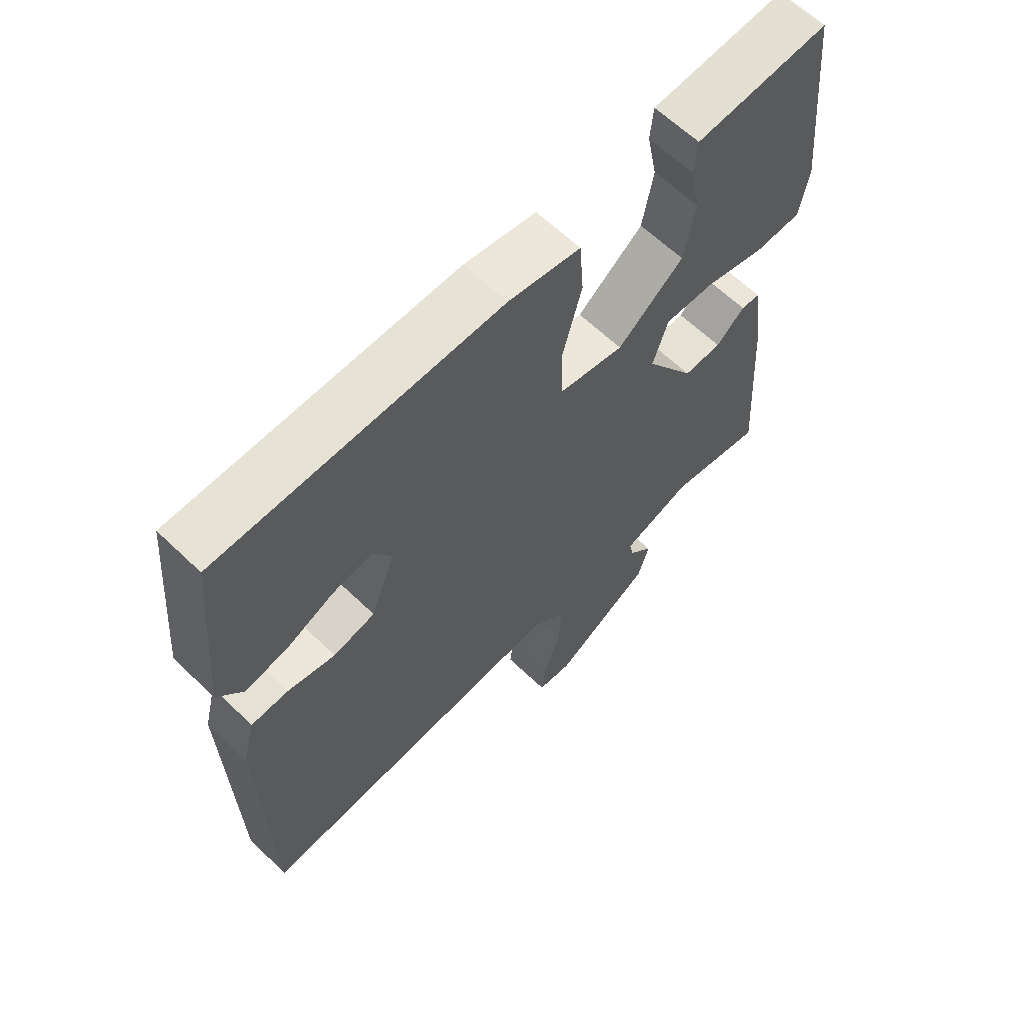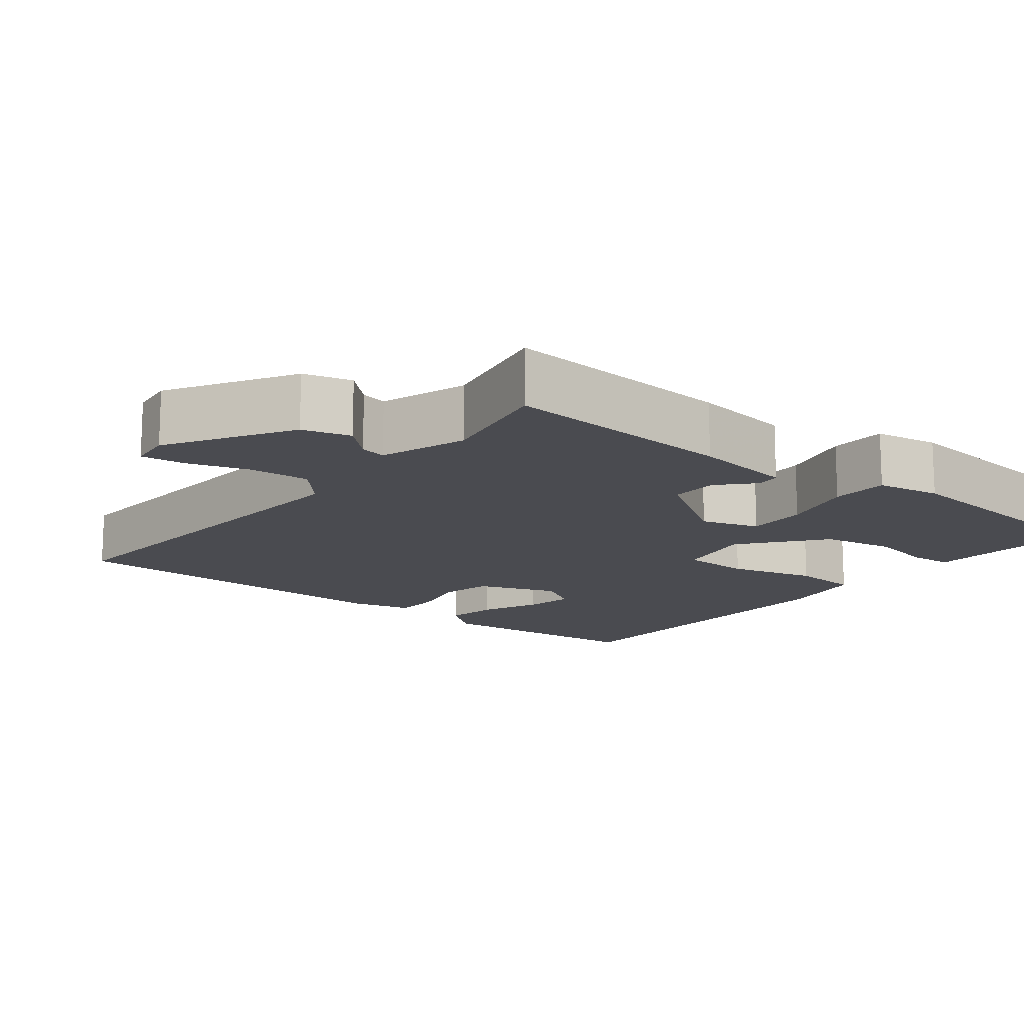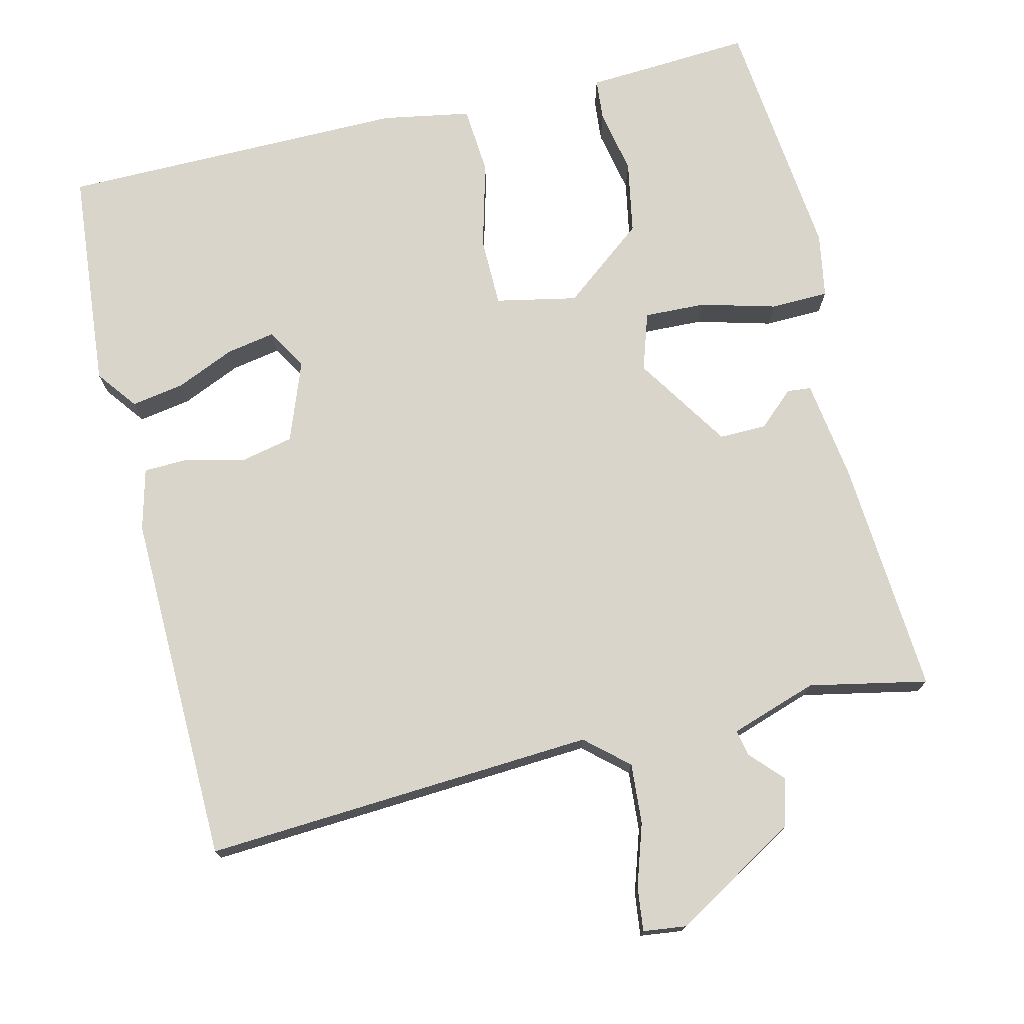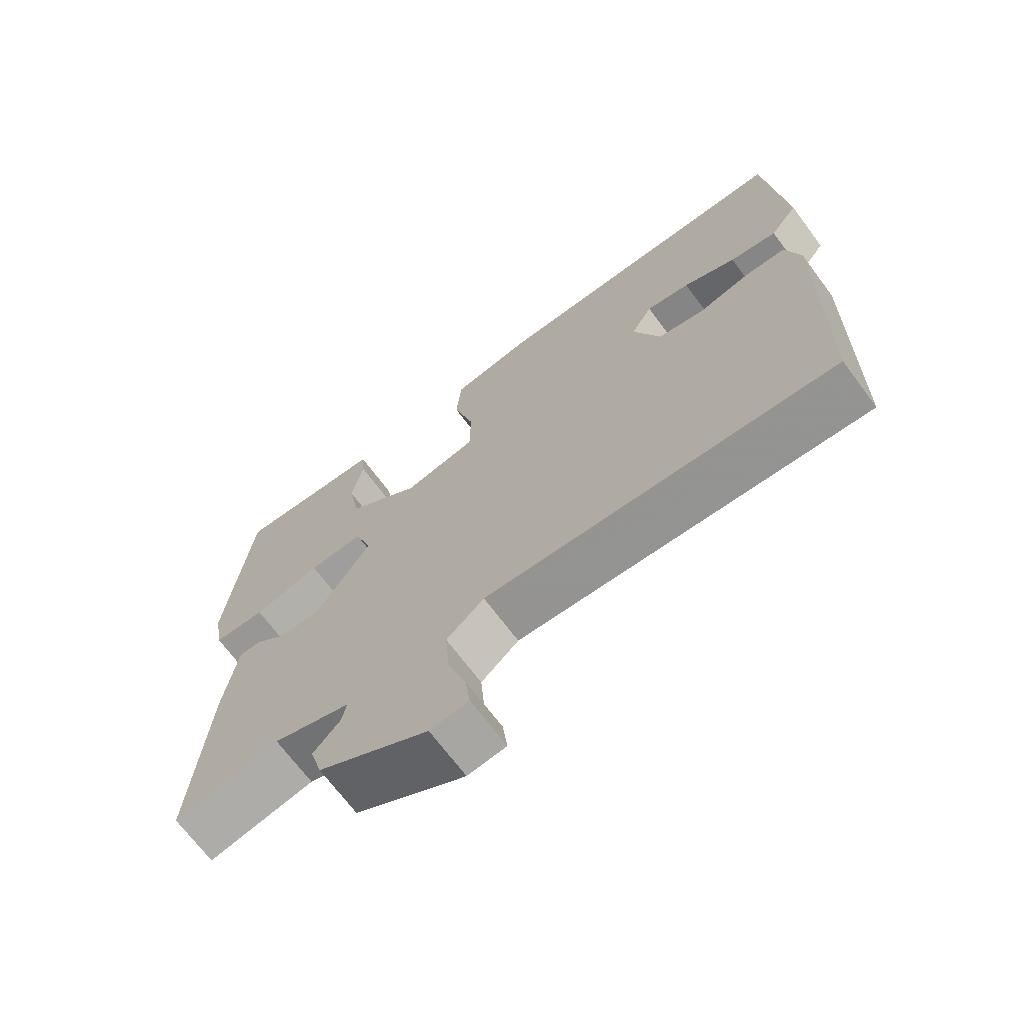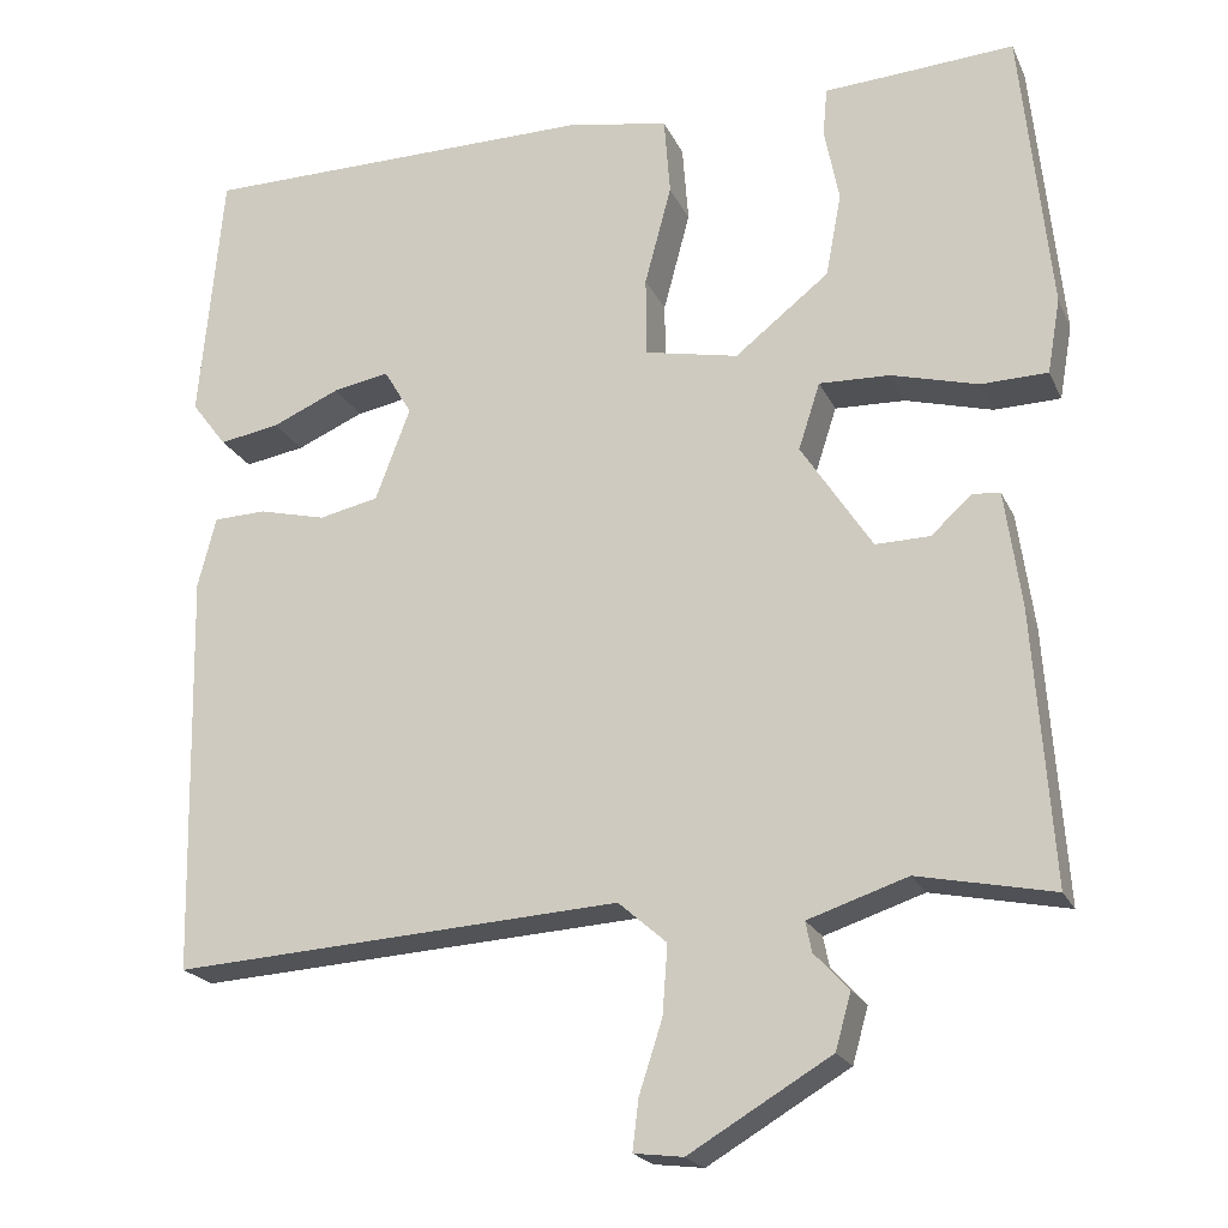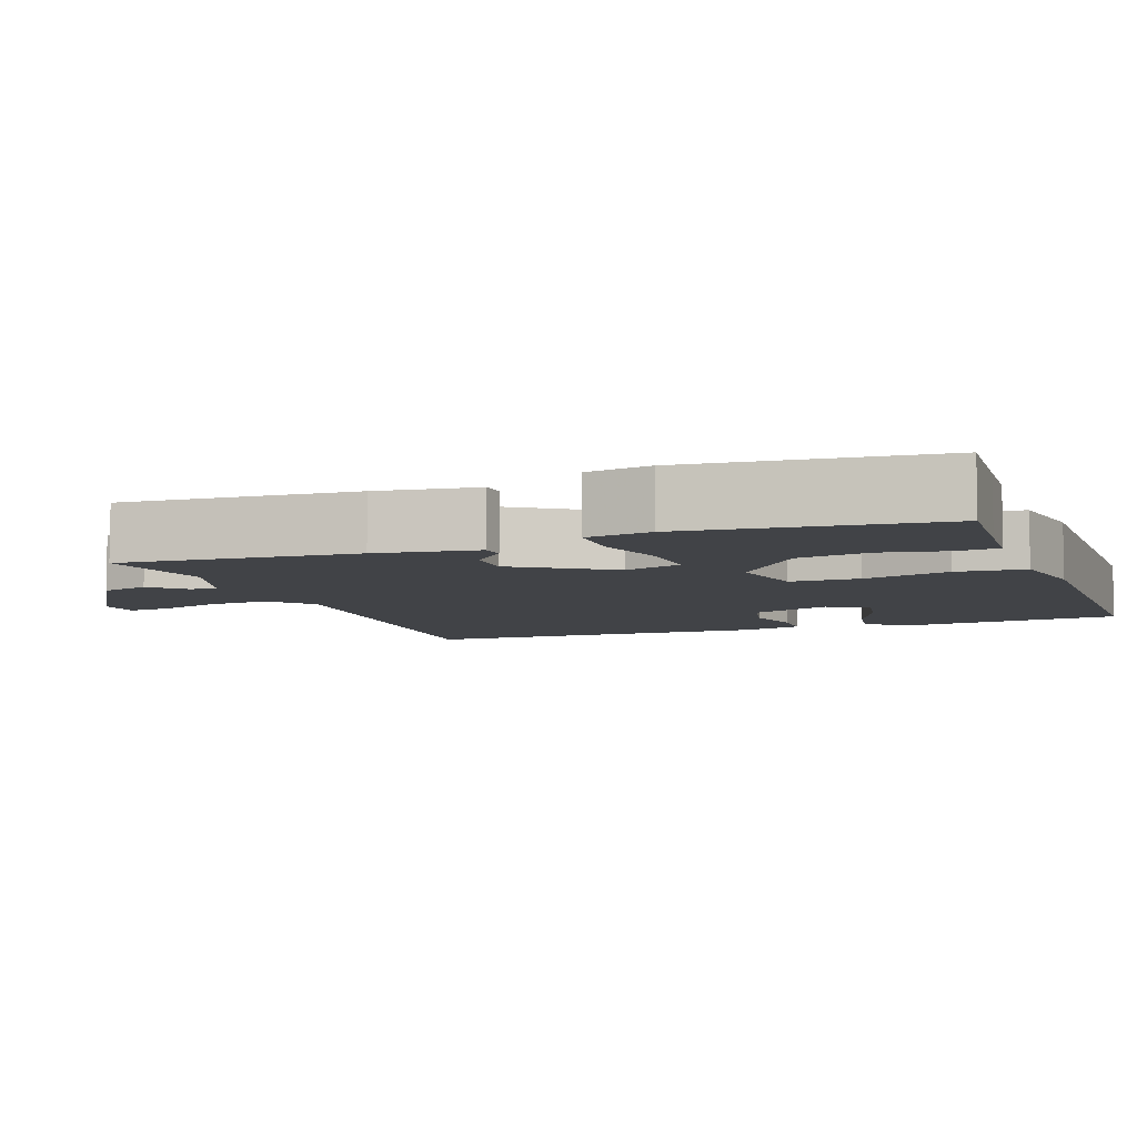
<metadata>
{"format":"obj","ext":"obj","renderer":"f3d","projection":"perspective","resolution":1024,"background":"white","views":[{"elev":63.1,"azim":134.1,"up":"+Z"},{"elev":-14.5,"azim":-128.7,"up":"+Y"},{"elev":74.3,"azim":166.5,"up":"+Y"},{"elev":-69.4,"azim":36.7,"up":"+Z"},{"elev":-20.9,"azim":-160.6,"up":"+Z"},{"elev":-7.0,"azim":-69.9,"up":"+Y"}]}
</metadata>
<code>
v -0.5 0.07 0.5
v -0.363 0.07 0.491
v -0.279 0.07 0.486
v -0.274 0.07 0.43
v -0.291 0.07 0.344
v -0.273 0.07 0.247
v -0.164 0.07 0.161
v -0.056 0.07 0.183
v -0.055 0.07 0.275
v -0.086 0.07 0.391
v -0.079 0.07 0.482
v 0.039 0.07 0.503
v 0.5 0.07 0.5
v 0.527 0.07 0.205
v 0.486 0.07 0.151
v 0.416 0.07 0.163
v 0.338 0.07 0.197
v 0.273 0.07 0.209
v 0.241 0.07 0.155
v 0.281 0.07 0.048
v 0.35 0.07 0.033
v 0.428 0.07 0.052
v 0.489 0.07 0.05
v 0.51 0.07 -0.032
v 0.5 0.07 -0.5
v -0.02 0.07 -0.468
v -0.076 0.07 -0.517
v -0.07 0.07 -0.597
v -0.043 0.07 -0.68
v -0.036 0.07 -0.738
v -0.093 0.07 -0.745
v -0.257 0.07 -0.648
v -0.275 0.07 -0.584
v -0.235 0.07 -0.541
v -0.228 0.07 -0.506
v -0.343 0.07 -0.468
v -0.5 0.07 -0.5
v -0.478 0.07 -0.186
v -0.459 0.07 -0.051
v -0.427 0.07 -0.048
v -0.38 0.07 -0.091
v -0.317 0.07 -0.092
v -0.235 0.07 0.034
v -0.26 0.07 0.111
v -0.342 0.07 0.108
v -0.442 0.07 0.081
v -0.519 0.07 0.083
v -0.534 0.07 0.169
v -0.5 0 0.5
v -0.363 0 0.491
v -0.279 0 0.486
v -0.274 0 0.43
v -0.291 0 0.344
v -0.273 0 0.247
v -0.164 0 0.161
v -0.056 0 0.183
v -0.055 0 0.275
v -0.086 0 0.391
v -0.079 0 0.482
v 0.039 0 0.503
v 0.5 0 0.5
v 0.527 0 0.205
v 0.486 0 0.151
v 0.416 0 0.163
v 0.338 0 0.197
v 0.273 0 0.209
v 0.241 0 0.155
v 0.281 0 0.048
v 0.35 0 0.033
v 0.428 0 0.052
v 0.489 0 0.05
v 0.51 0 -0.032
v 0.5 0 -0.5
v -0.02 0 -0.468
v -0.076 0 -0.517
v -0.07 0 -0.597
v -0.043 0 -0.68
v -0.036 0 -0.738
v -0.093 0 -0.745
v -0.257 0 -0.648
v -0.275 0 -0.584
v -0.235 0 -0.541
v -0.228 0 -0.506
v -0.343 0 -0.468
v -0.5 0 -0.5
v -0.478 0 -0.186
v -0.459 0 -0.051
v -0.427 0 -0.048
v -0.38 0 -0.091
v -0.317 0 -0.092
v -0.235 0 0.034
v -0.26 0 0.111
v -0.342 0 0.108
v -0.442 0 0.081
v -0.519 0 0.083
v -0.534 0 0.169
f 48 1 2
f 47 48 2
f 46 47 2
f 45 46 2
f 44 45 2
f 43 44 2
f 39 40 41
f 38 39 41
f 37 38 41
f 36 37 41
f 35 36 41 42
f 32 33 34
f 31 32 34
f 30 31 34
f 29 30 34
f 28 29 34
f 27 28 34 35
f 35 42 43
f 27 35 43
f 26 27 43
f 24 25 26
f 23 24 26
f 22 23 26
f 21 22 26
f 15 16 17
f 14 15 17
f 13 14 17
f 12 13 17
f 11 12 17
f 10 11 17
f 9 10 17 18
f 8 9 18 19
f 2 3 4 5
f 2 5 6
f 43 2 6
f 20 21 26 43
f 19 20 43
f 8 19 43
f 7 8 43
f 6 7 43
f 50 49 96
f 50 96 95
f 50 95 94
f 50 94 93
f 50 93 92
f 50 92 91
f 89 88 87
f 89 87 86
f 89 86 85
f 89 85 84
f 90 89 84 83
f 82 81 80
f 82 80 79
f 82 79 78
f 82 78 77
f 82 77 76
f 83 82 76 75
f 91 90 83
f 91 83 75
f 91 75 74
f 74 73 72
f 74 72 71
f 74 71 70
f 74 70 69
f 65 64 63
f 65 63 62
f 65 62 61
f 65 61 60
f 65 60 59
f 65 59 58
f 66 65 58 57
f 67 66 57 56
f 53 52 51 50
f 54 53 50
f 54 50 91
f 91 74 69 68
f 91 68 67
f 91 67 56
f 91 56 55
f 91 55 54
f 1 49 50 2
f 2 50 51 3
f 3 51 52 4
f 4 52 53 5
f 5 53 54 6
f 6 54 55 7
f 7 55 56 8
f 8 56 57 9
f 9 57 58 10
f 10 58 59 11
f 11 59 60 12
f 12 60 61 13
f 13 61 62 14
f 14 62 63 15
f 15 63 64 16
f 16 64 65 17
f 17 65 66 18
f 18 66 67 19
f 19 67 68 20
f 20 68 69 21
f 21 69 70 22
f 22 70 71 23
f 23 71 72 24
f 24 72 73 25
f 25 73 74 26
f 26 74 75 27
f 27 75 76 28
f 28 76 77 29
f 29 77 78 30
f 30 78 79 31
f 31 79 80 32
f 32 80 81 33
f 33 81 82 34
f 34 82 83 35
f 35 83 84 36
f 36 84 85 37
f 37 85 86 38
f 38 86 87 39
f 39 87 88 40
f 40 88 89 41
f 41 89 90 42
f 42 90 91 43
f 43 91 92 44
f 44 92 93 45
f 45 93 94 46
f 46 94 95 47
f 47 95 96 48
f 48 96 49 1

</code>
